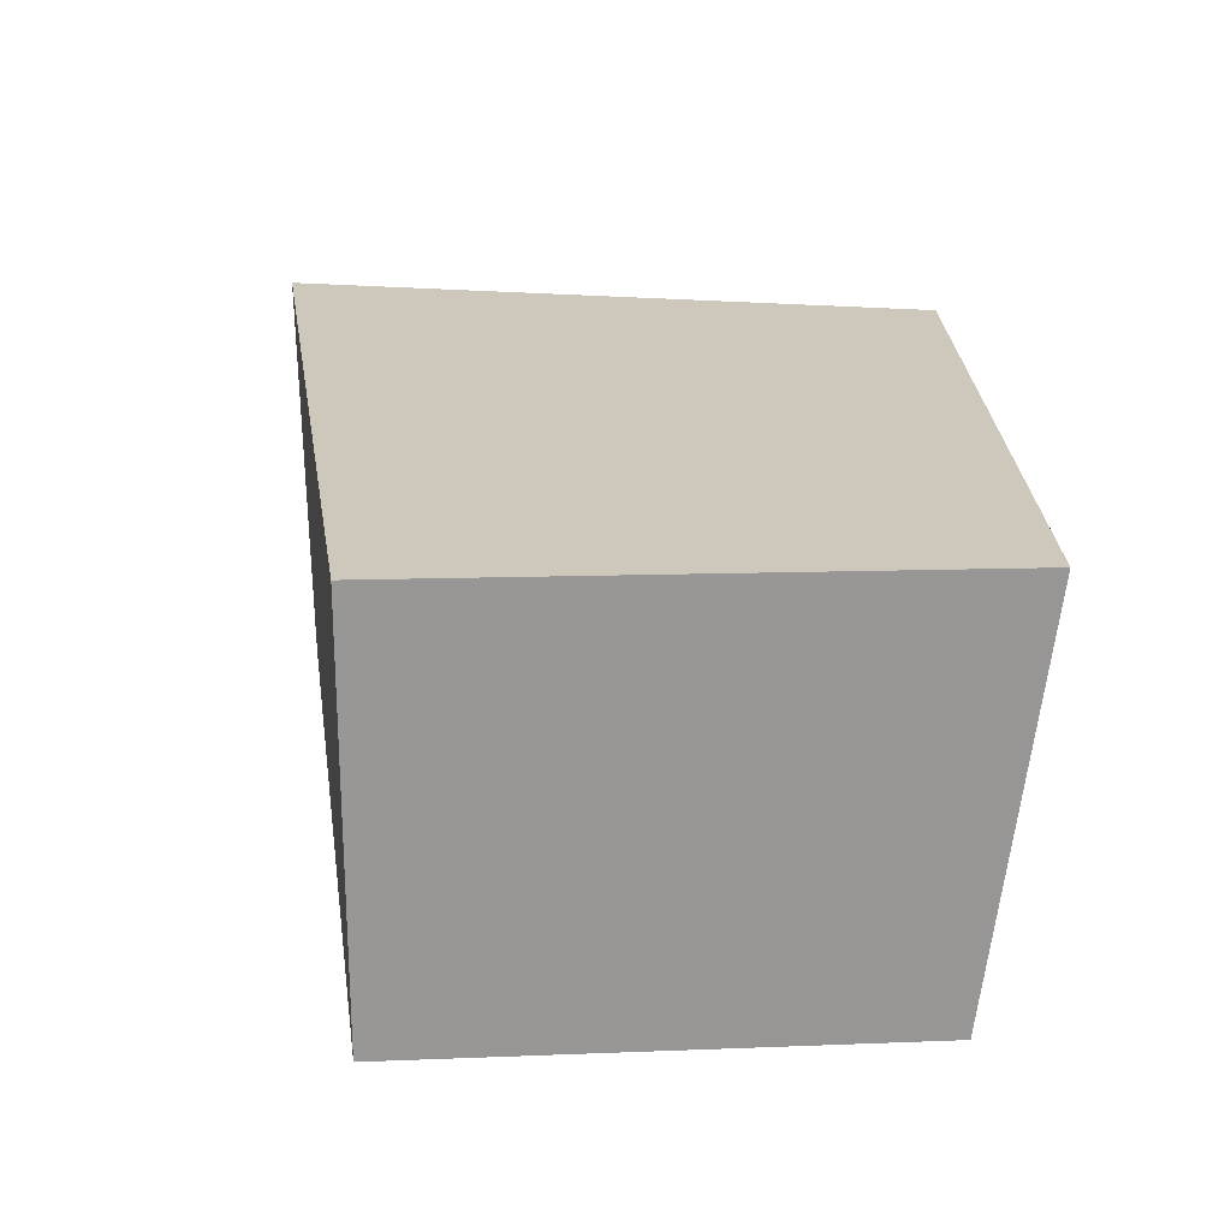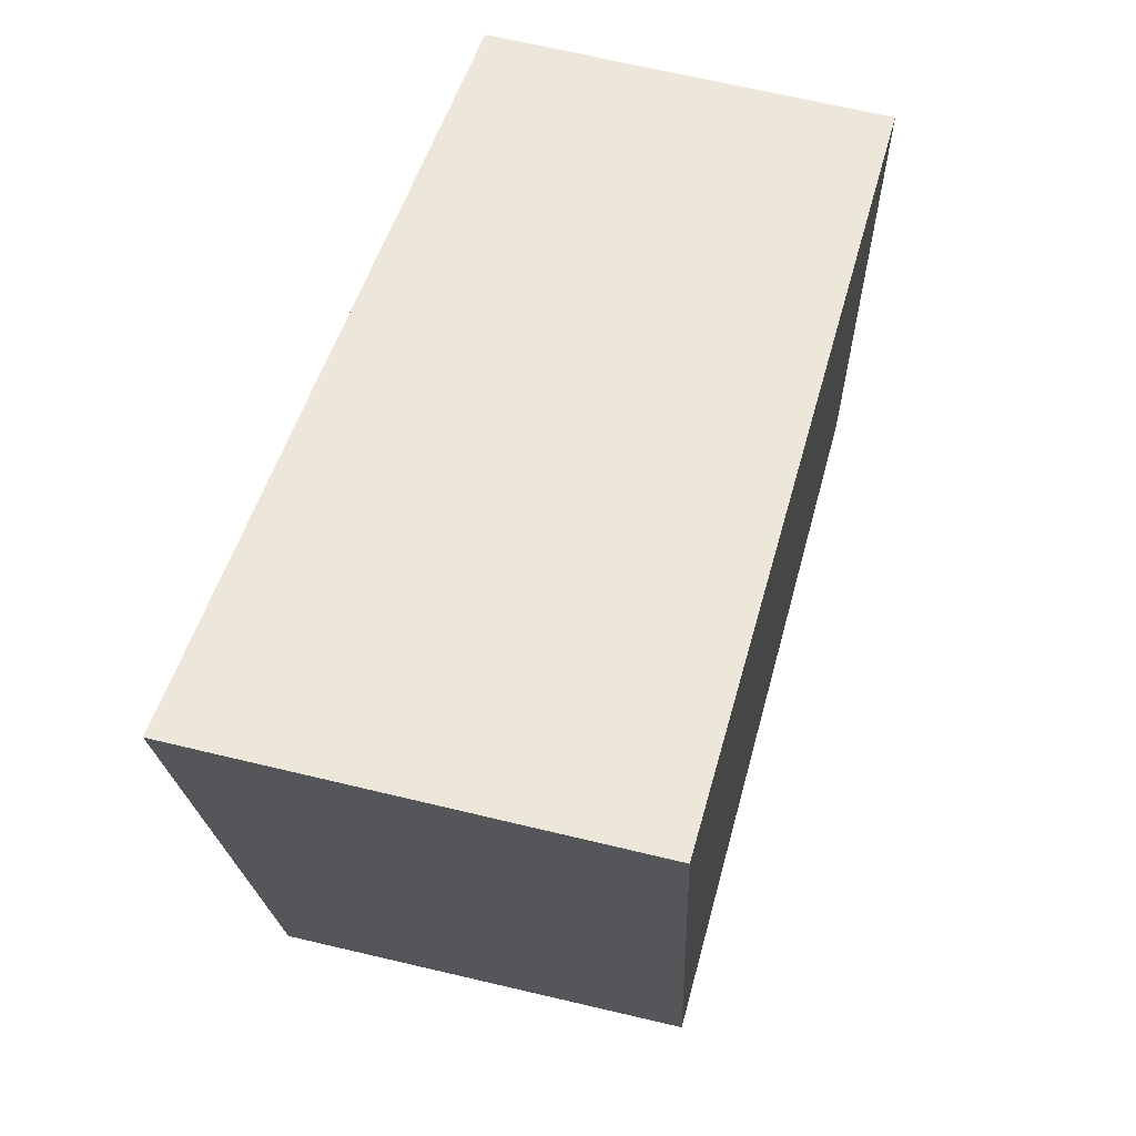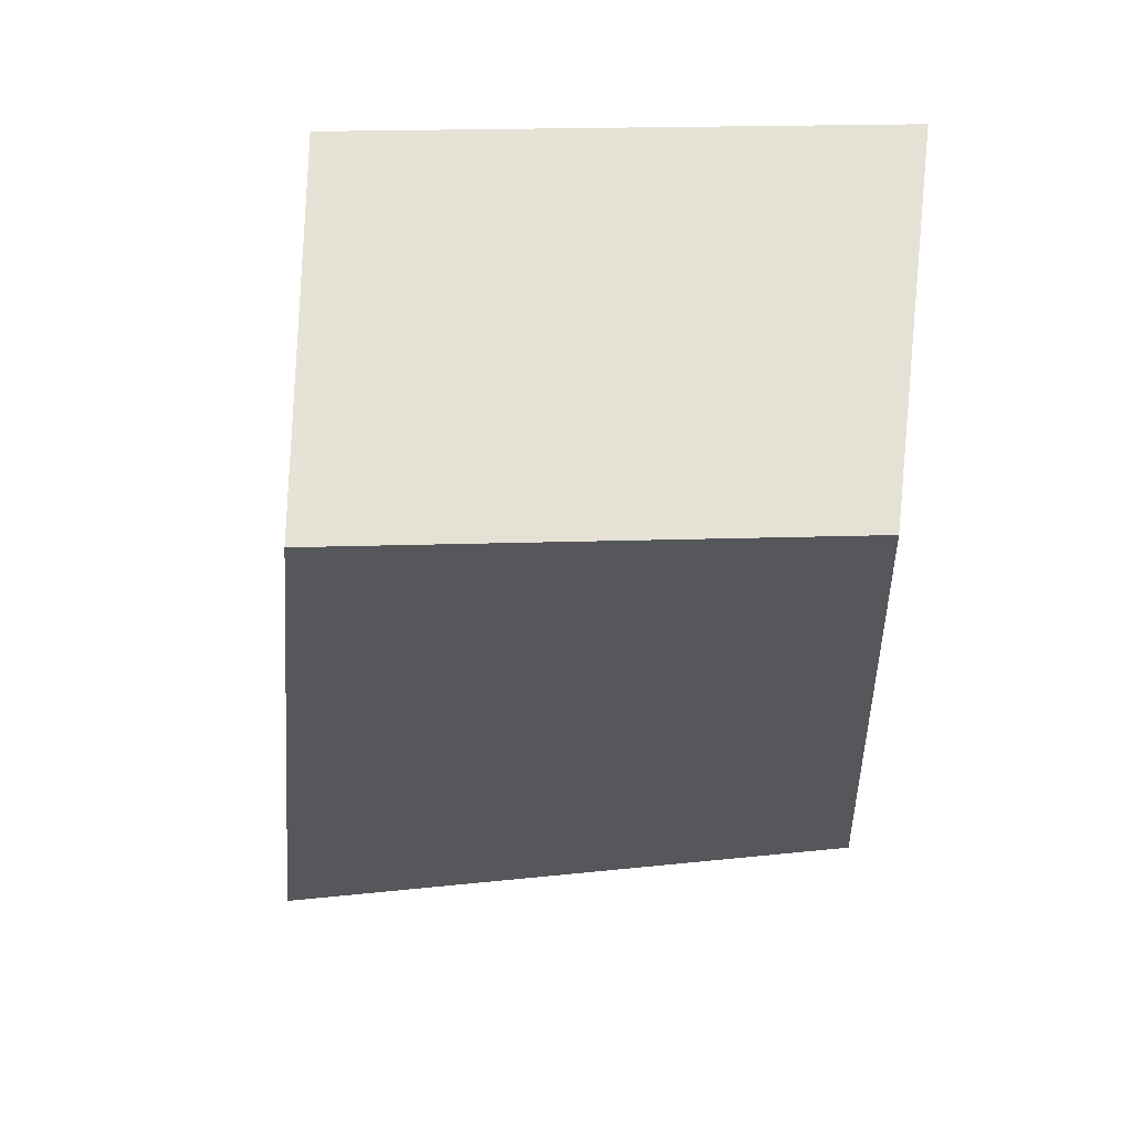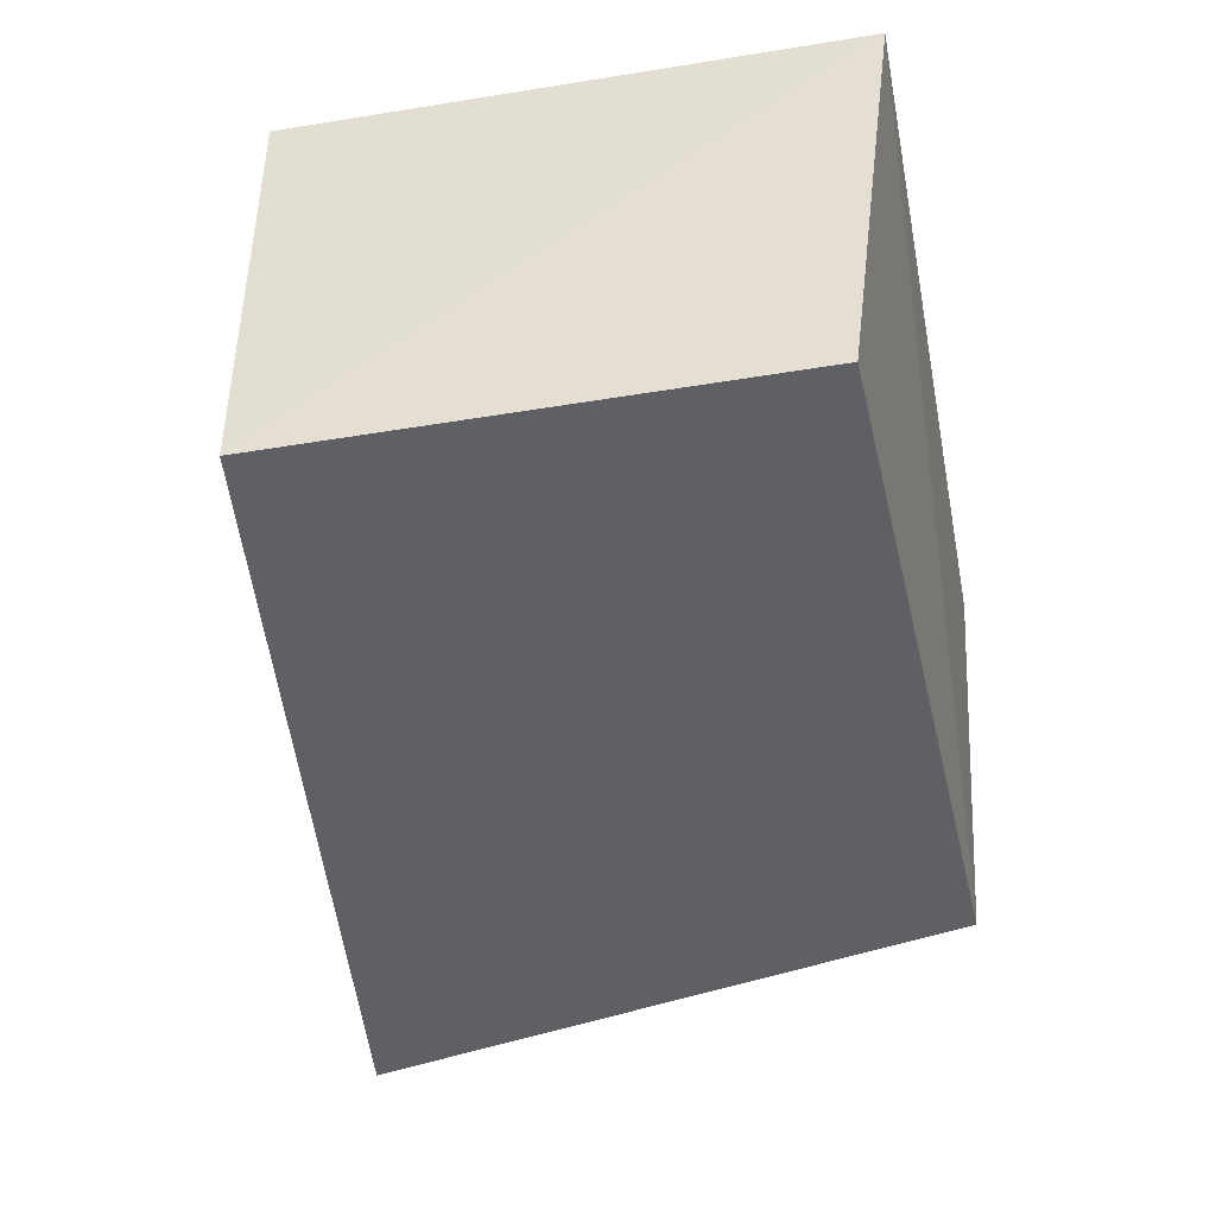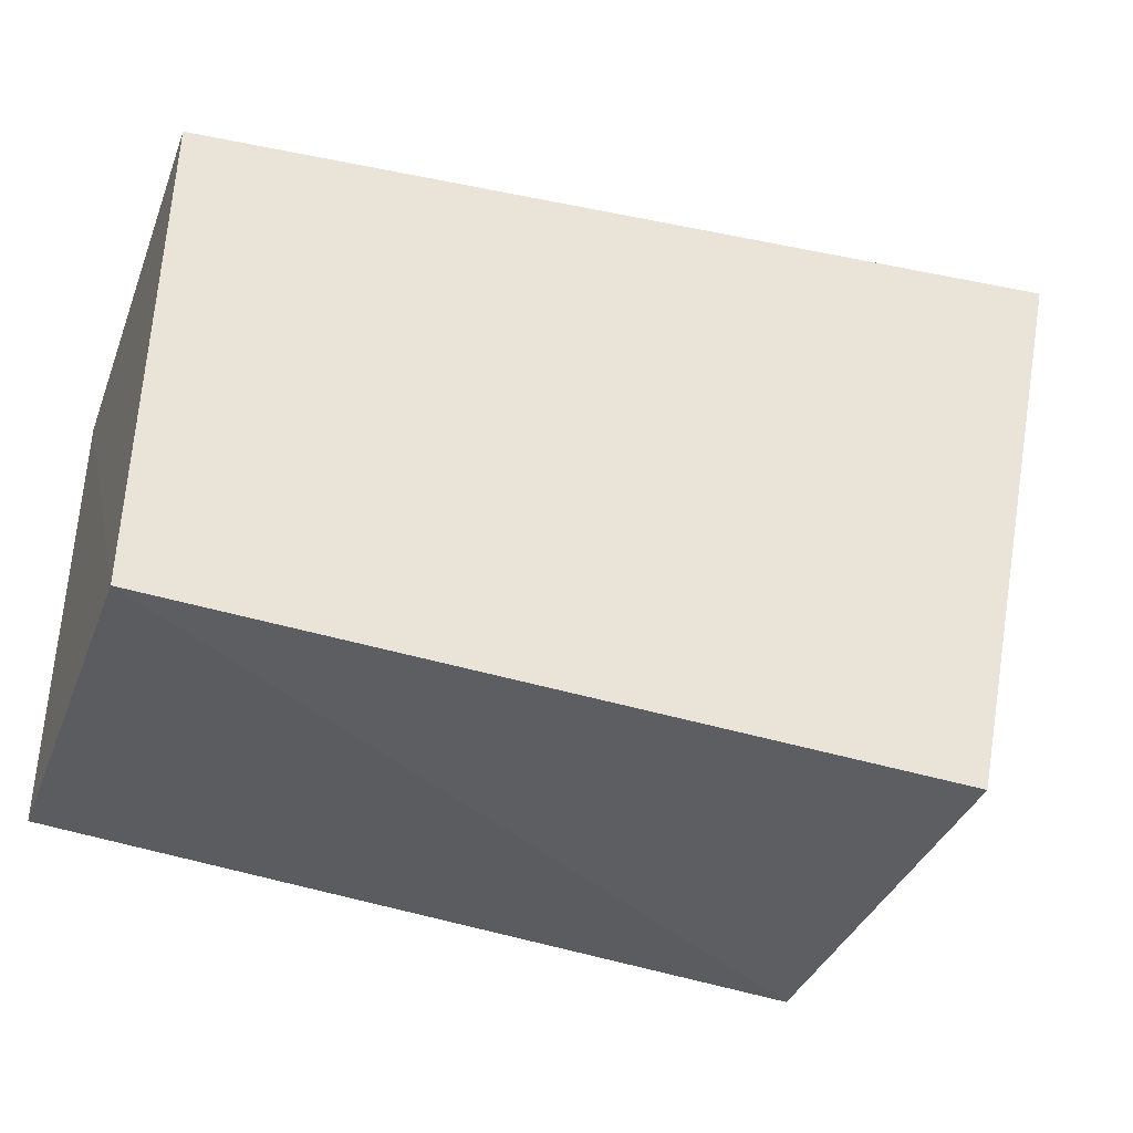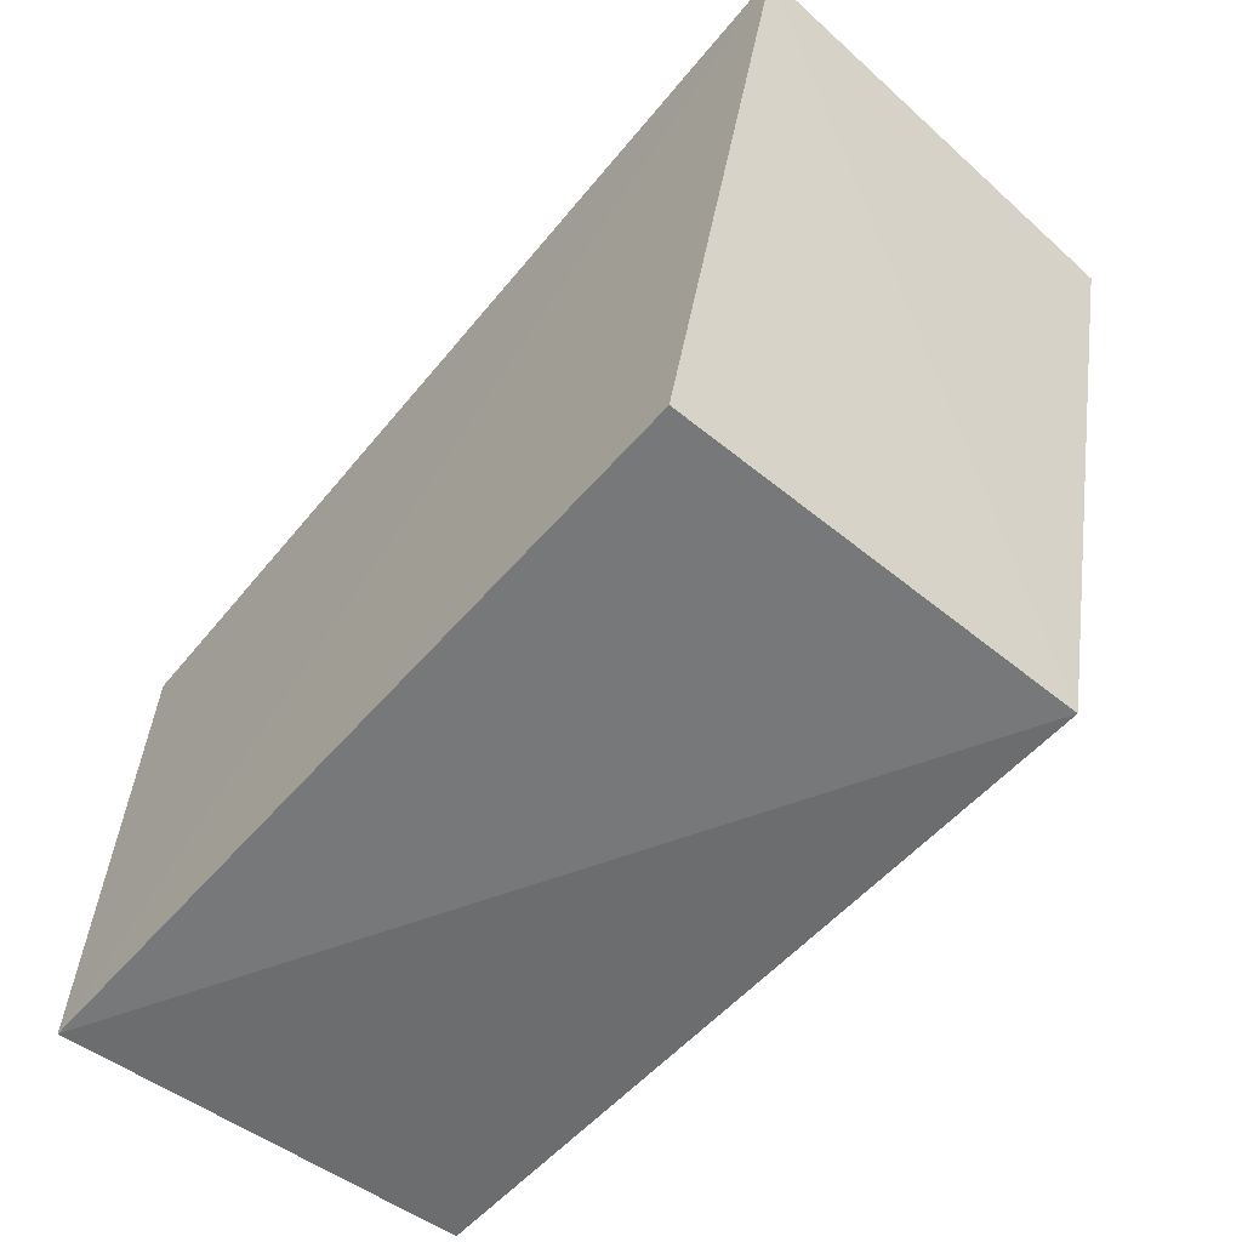
<metadata>
{"format":"obj","ext":"obj","renderer":"f3d","projection":"perspective","resolution":1024,"background":"white","views":[{"elev":22.0,"azim":88.5,"up":"+Y"},{"elev":56.7,"azim":-74.3,"up":"+Z"},{"elev":-26.3,"azim":90.7,"up":"+Y"},{"elev":-42.3,"azim":100.7,"up":"+Y"},{"elev":-41.1,"azim":160.3,"up":"+Z"},{"elev":-60.3,"azim":-130.8,"up":"+Z"}]}
</metadata>
<code>
v 0.004371 -0.0423 0.0302
v 0.004371 -0.06245 0.0302
v 0.004301 -0.0421 0.0035
v -0.0319 -0.0422 0.00306
v -0.03914 -0.04242 0.03575
v -0.03187 -0.06232 0.004453
v 0.004188 -0.06195 0.006036
v -0.03849 -0.06304 0.03531
f 1 2 3
f 5 2 1
f 5 1 3
f 5 3 4
f 6 4 3
f 6 5 4
f 7 6 3
f 7 3 2
f 8 2 5
f 8 5 6
f 8 7 2
f 8 6 7

</code>
